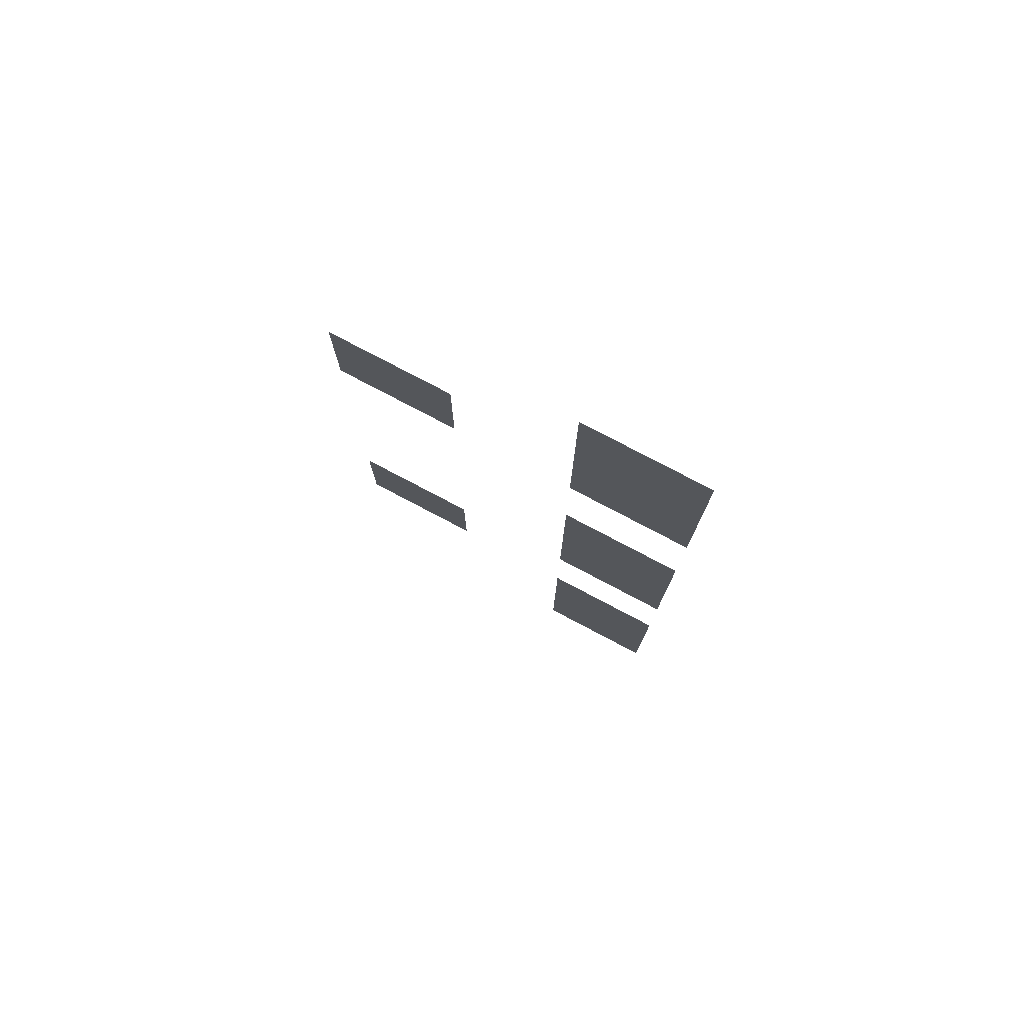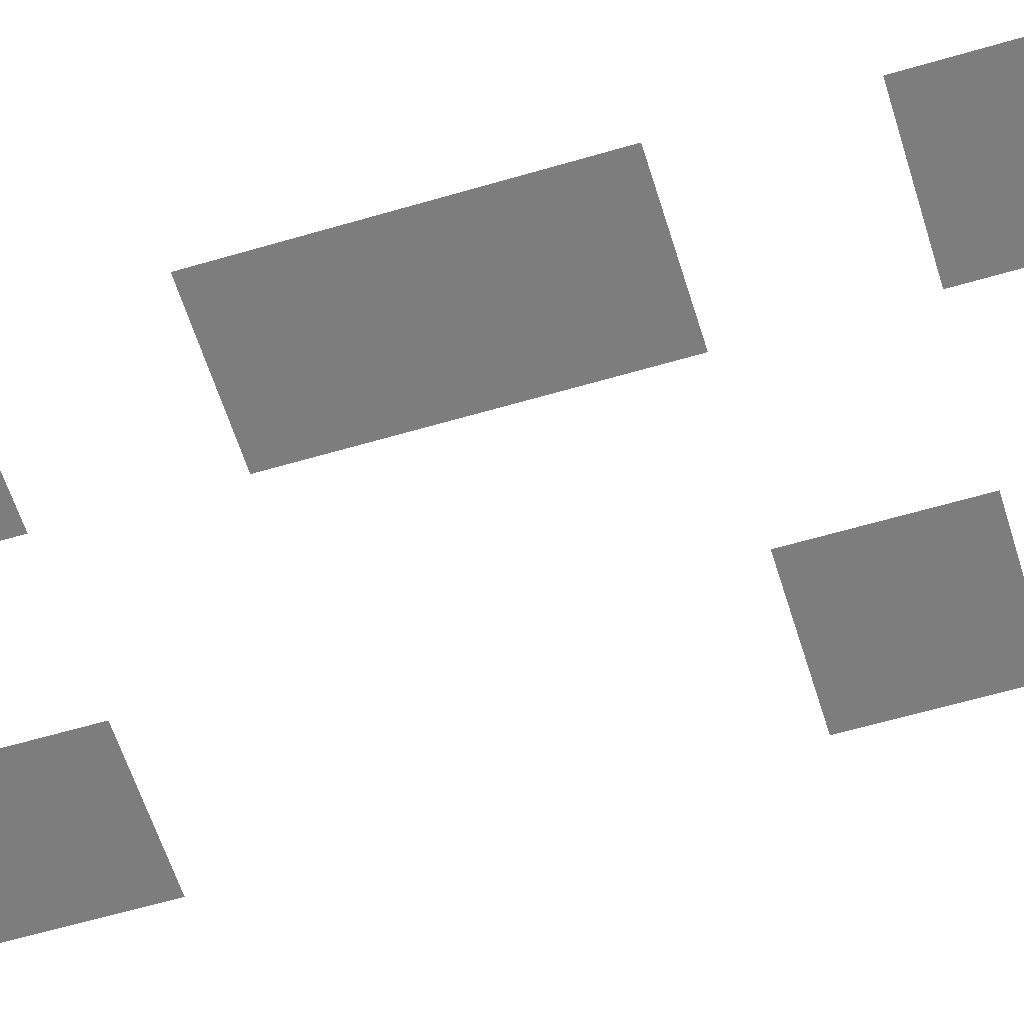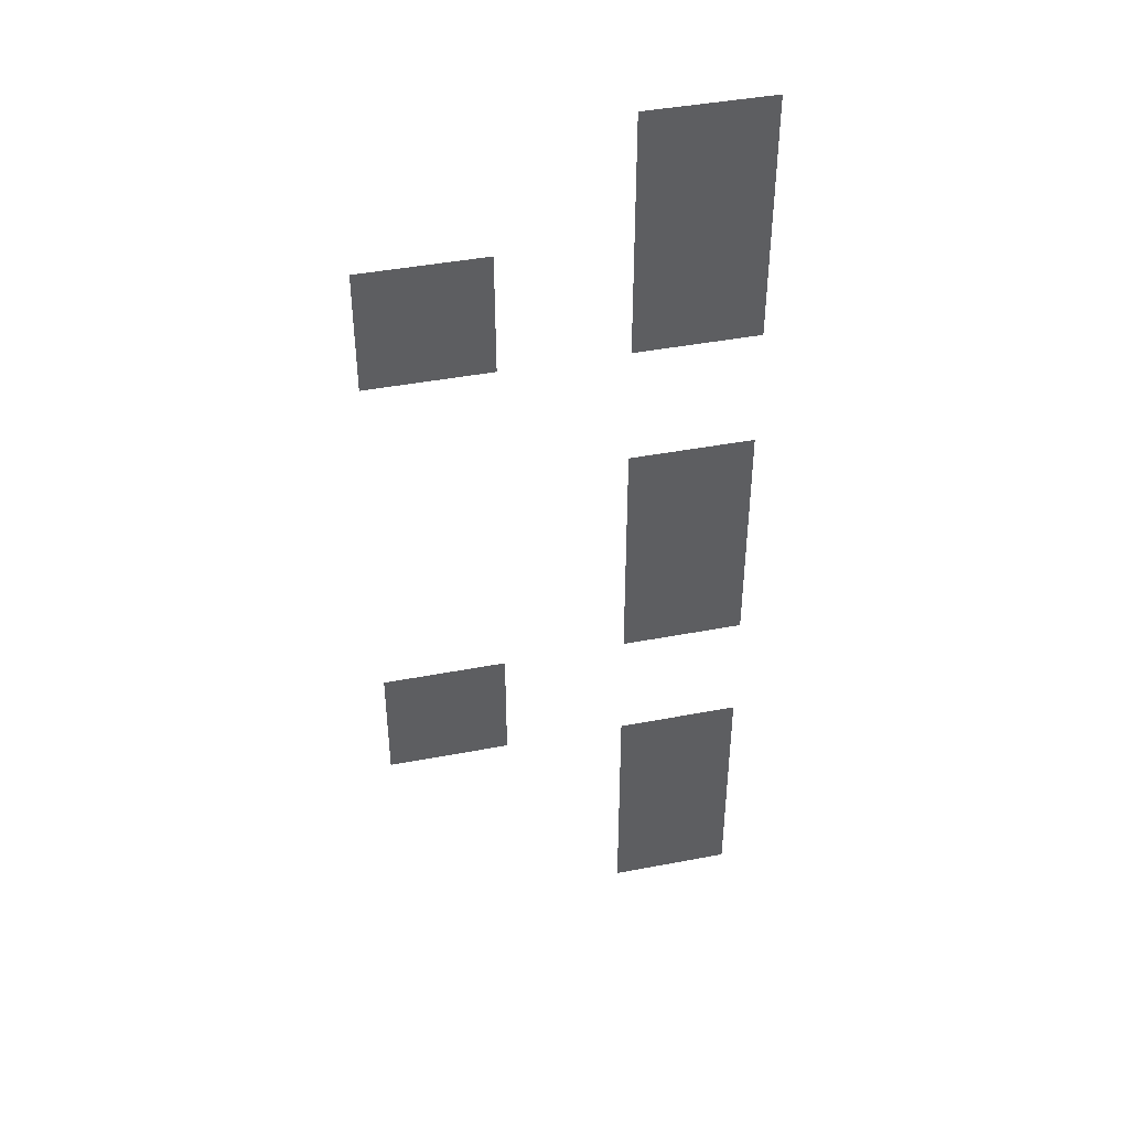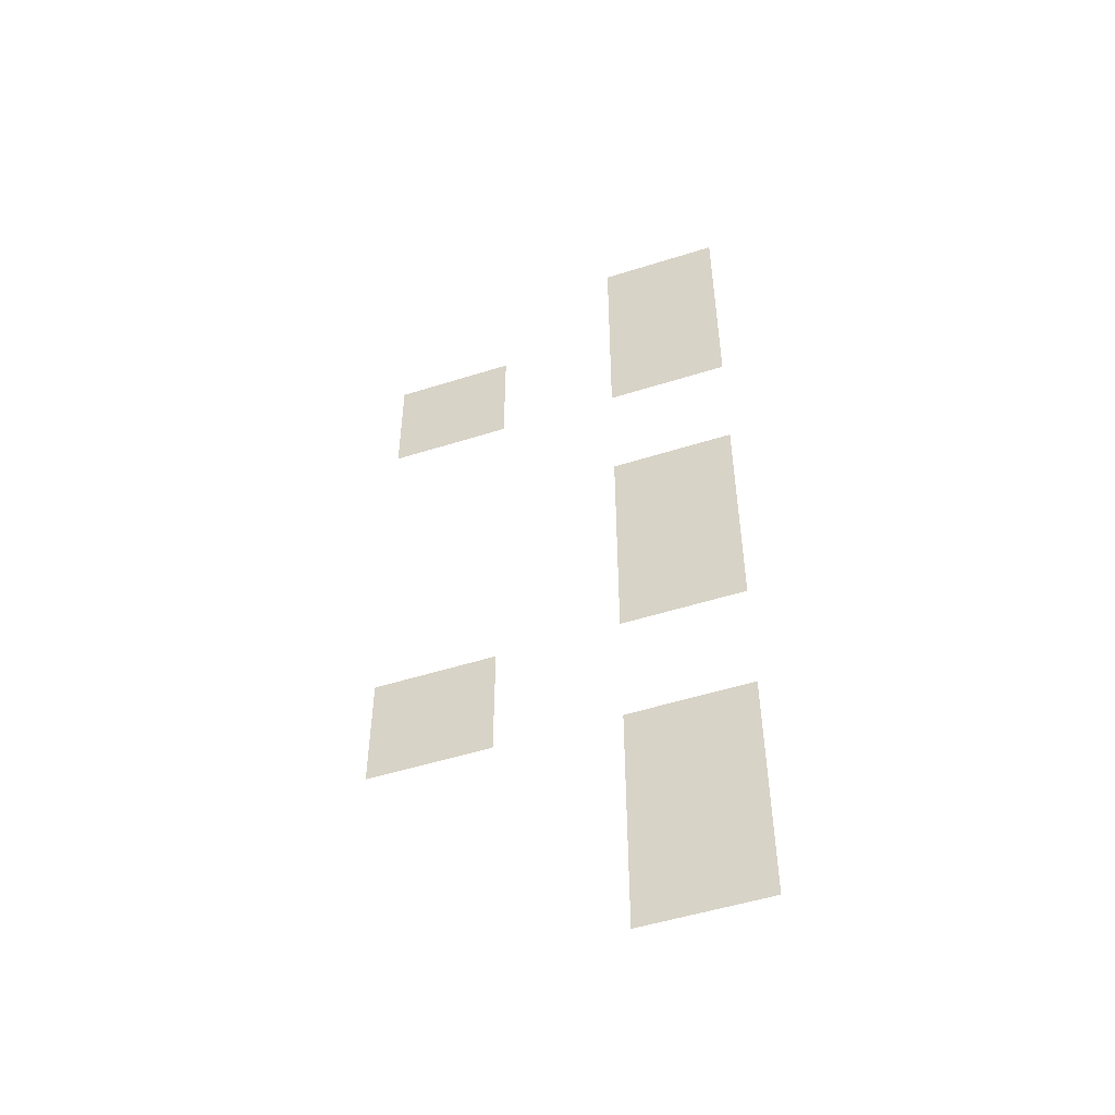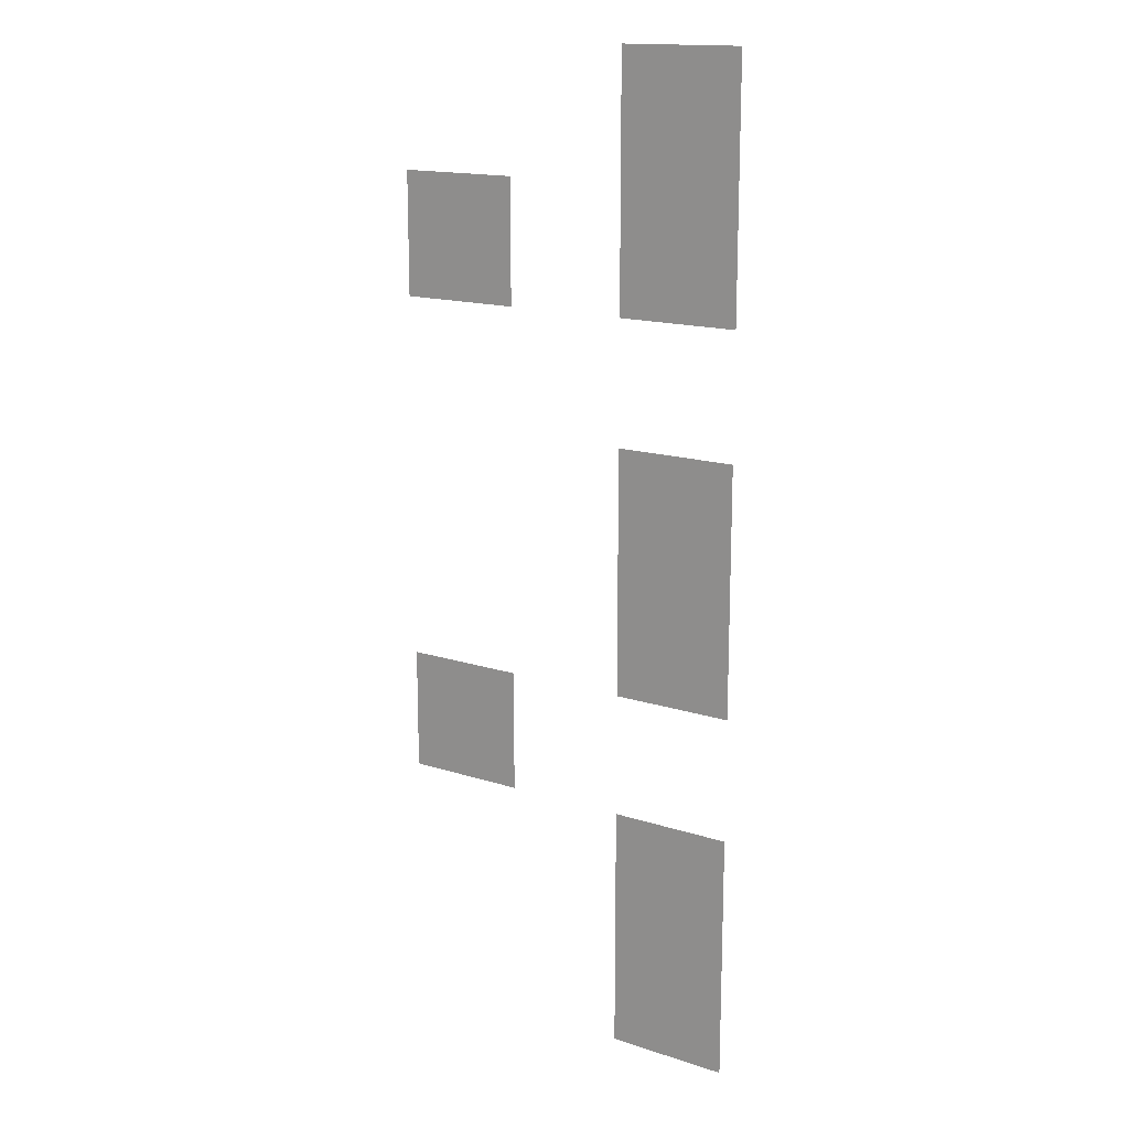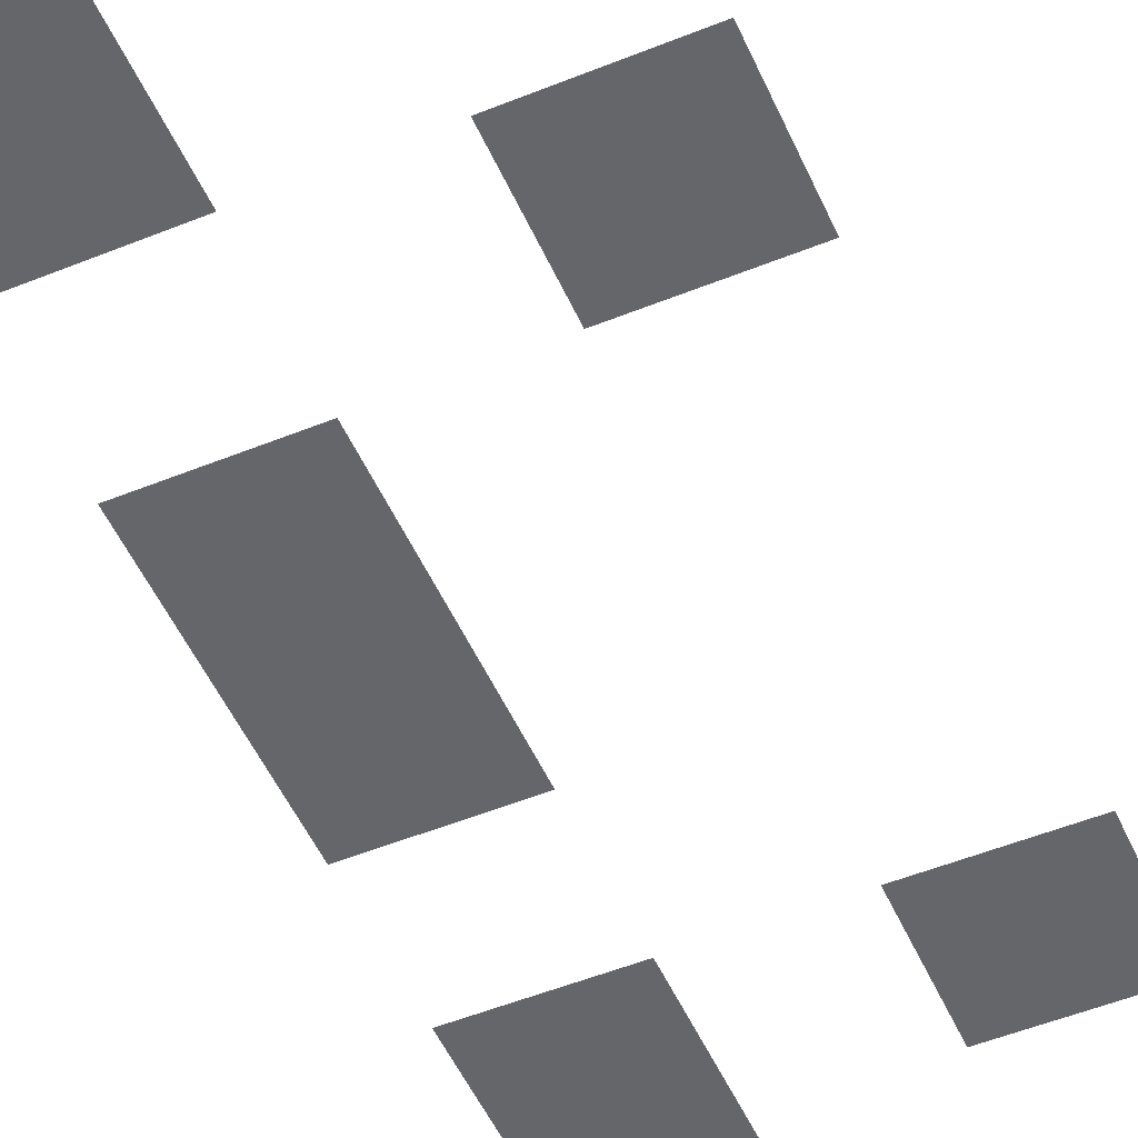
<metadata>
{"format":"obj","ext":"obj","renderer":"f3d","projection":"perspective","resolution":1024,"background":"white","views":[{"elev":78.1,"azim":-152.2,"up":"+Y"},{"elev":-59.1,"azim":-73.0,"up":"+Z"},{"elev":43.0,"azim":167.2,"up":"+Y"},{"elev":-51.0,"azim":-160.9,"up":"+Y"},{"elev":15.7,"azim":-145.9,"up":"+Y"},{"elev":-51.7,"azim":23.7,"up":"+Z"}]}
</metadata>
<code>
v -1120 -192 0
v -1152 -192 0
v -1152 -160 0
v -1120 -160 0
v -1056 -224 0
v -1088 -224 0
v -1088 -192 0
v -1056 -192 0
v -1120 -224 0
v -1152 -224 0
v -1152 -192 0
v -1120 -192 0
v -1120 -288 0
v -1152 -288 0
v -1152 -256 0
v -1120 -256 0
v -1120 -320 0
v -1152 -320 0
v -1152 -288 0
v -1120 -288 0
v -1056 -352 0
v -1088 -352 0
v -1088 -320 0
v -1056 -320 0
v -1120 -384 0
v -1152 -384 0
v -1152 -352 0
v -1120 -352 0
v -1120 -416 0
v -1152 -416 0
v -1152 -384 0
v -1120 -384 0
g roomInside_mesh_0006
f 1 2 3 4
f 5 6 7 8
f 9 10 11 12
f 13 14 15 16
f 17 18 19 20
f 21 22 23 24
f 25 26 27 28
f 29 30 31 32

</code>
